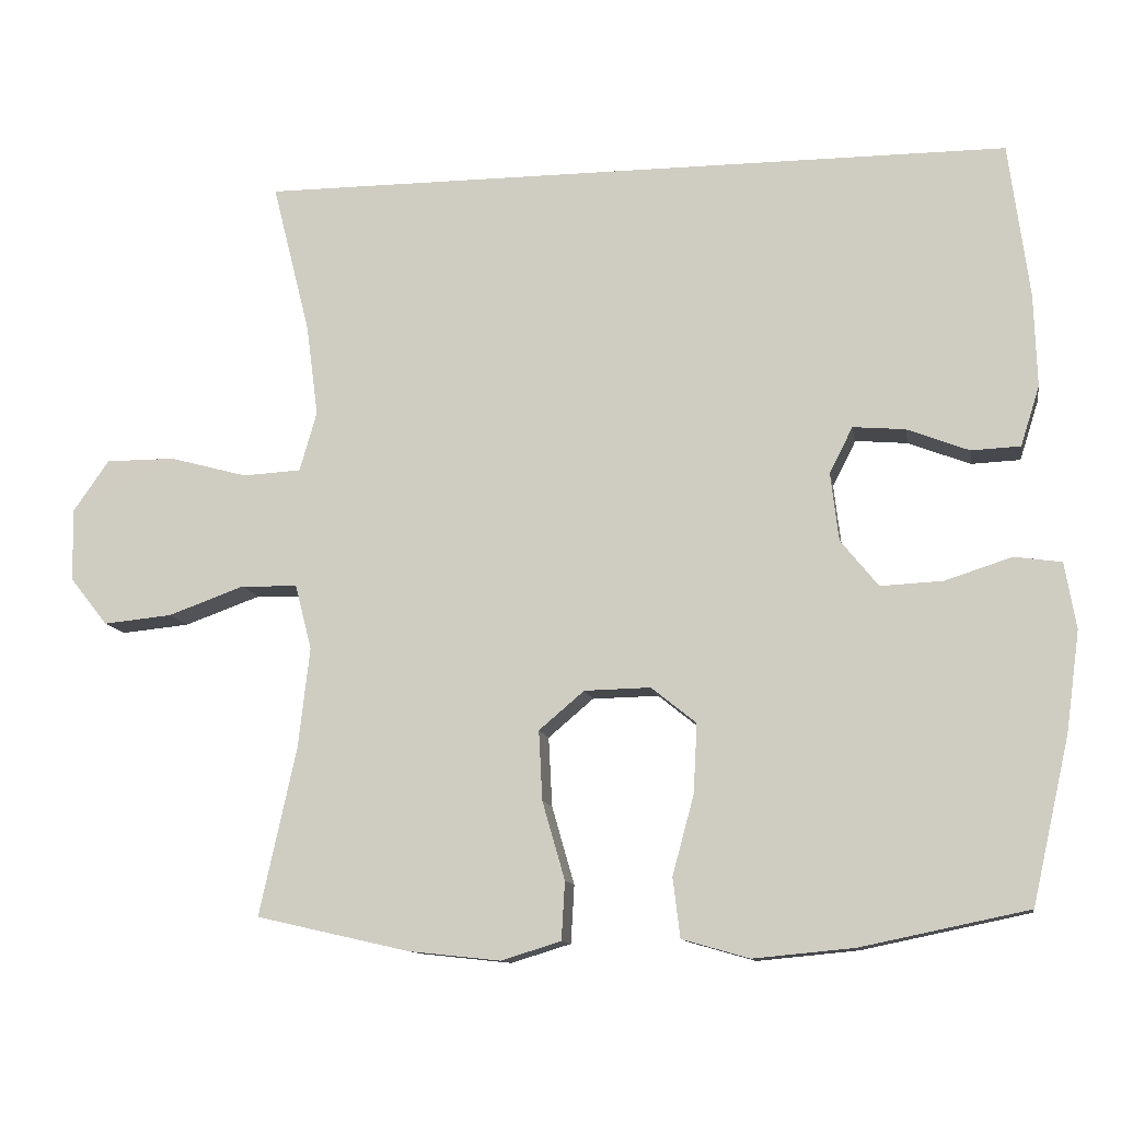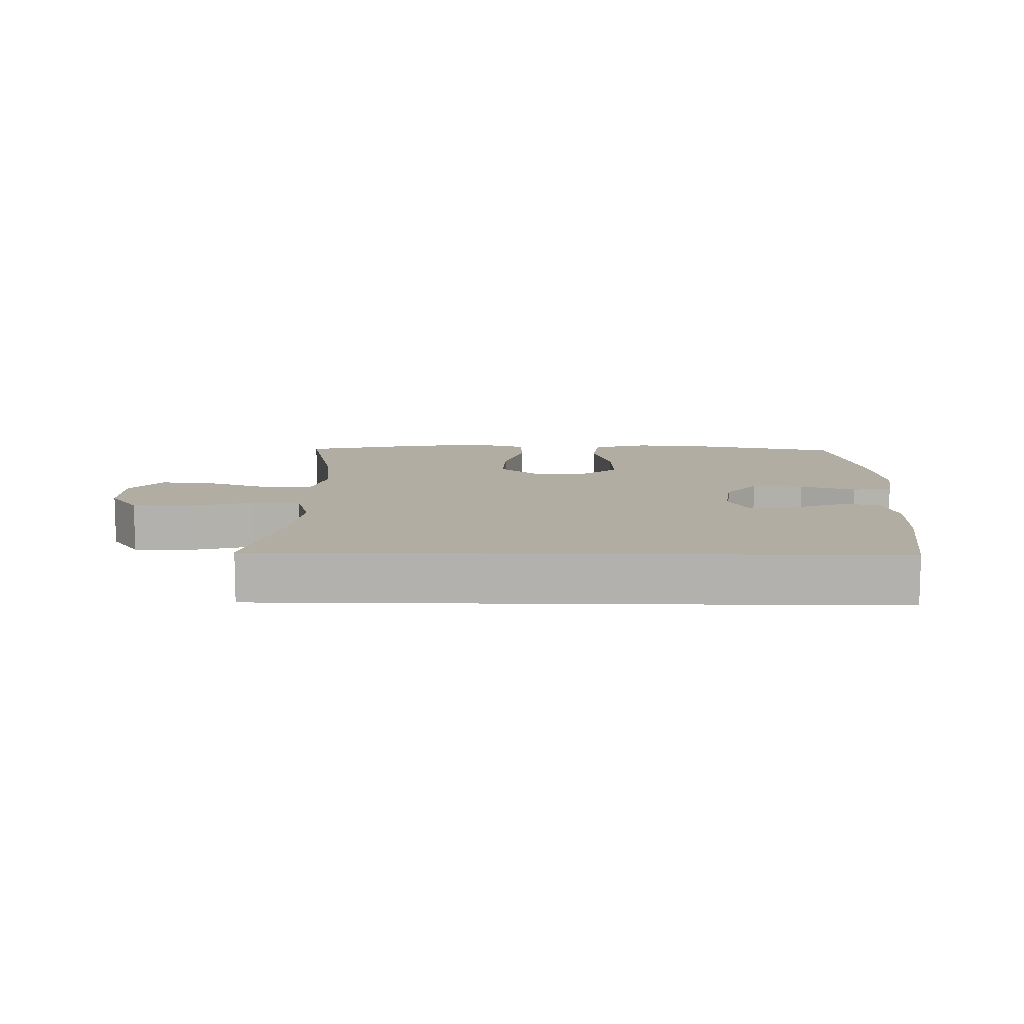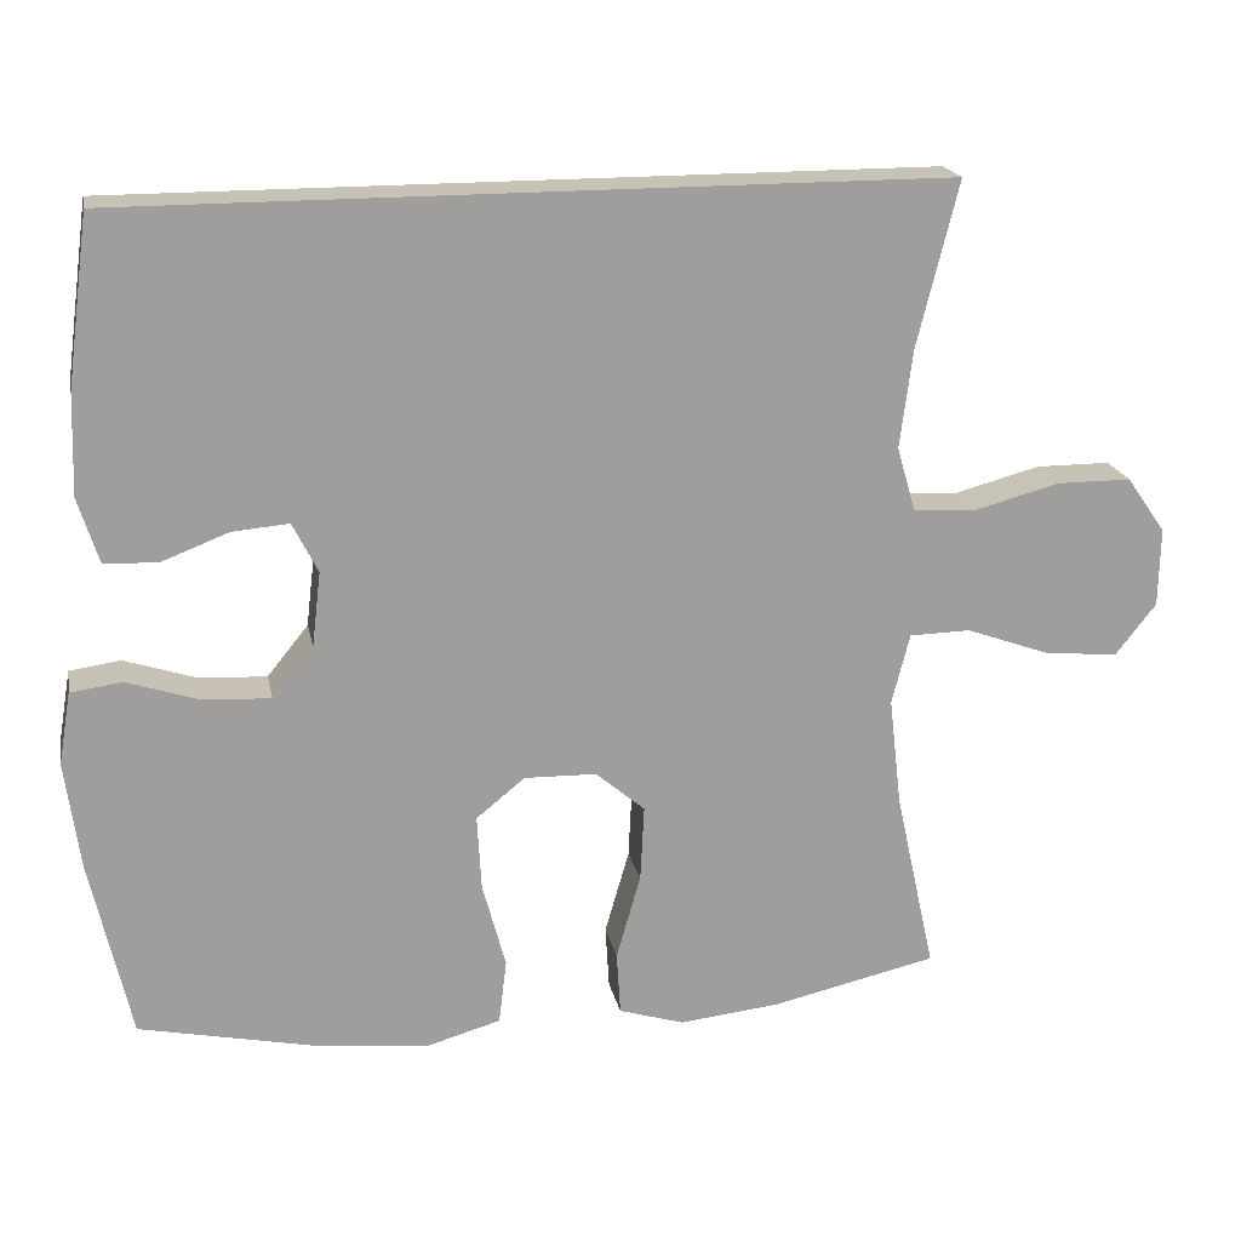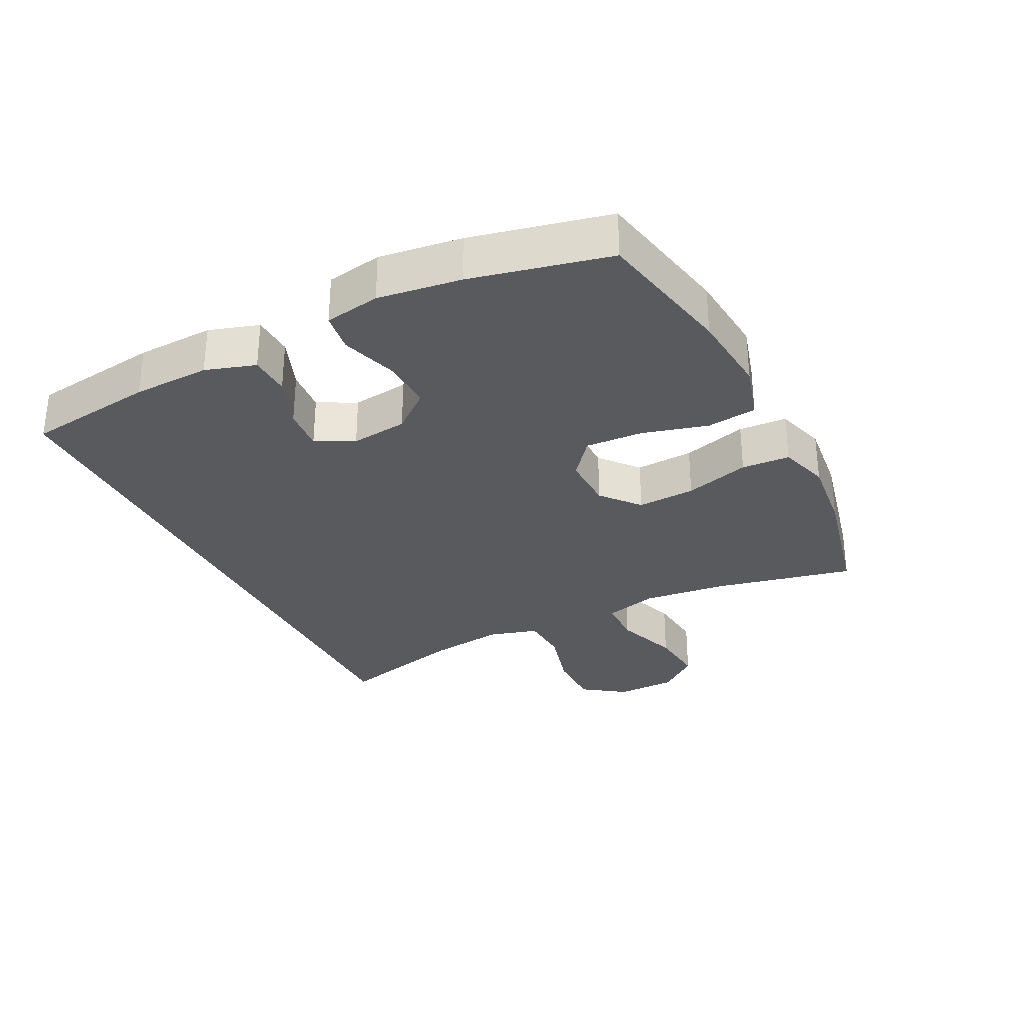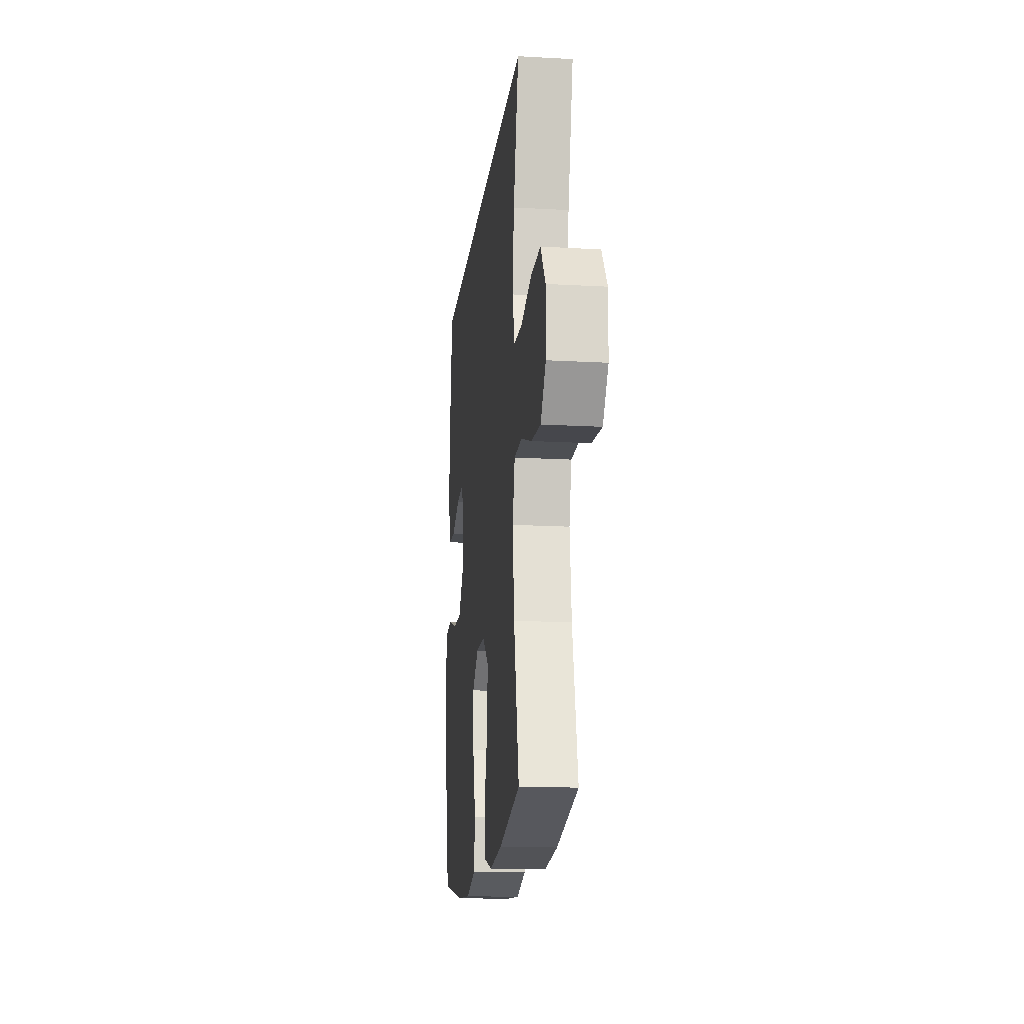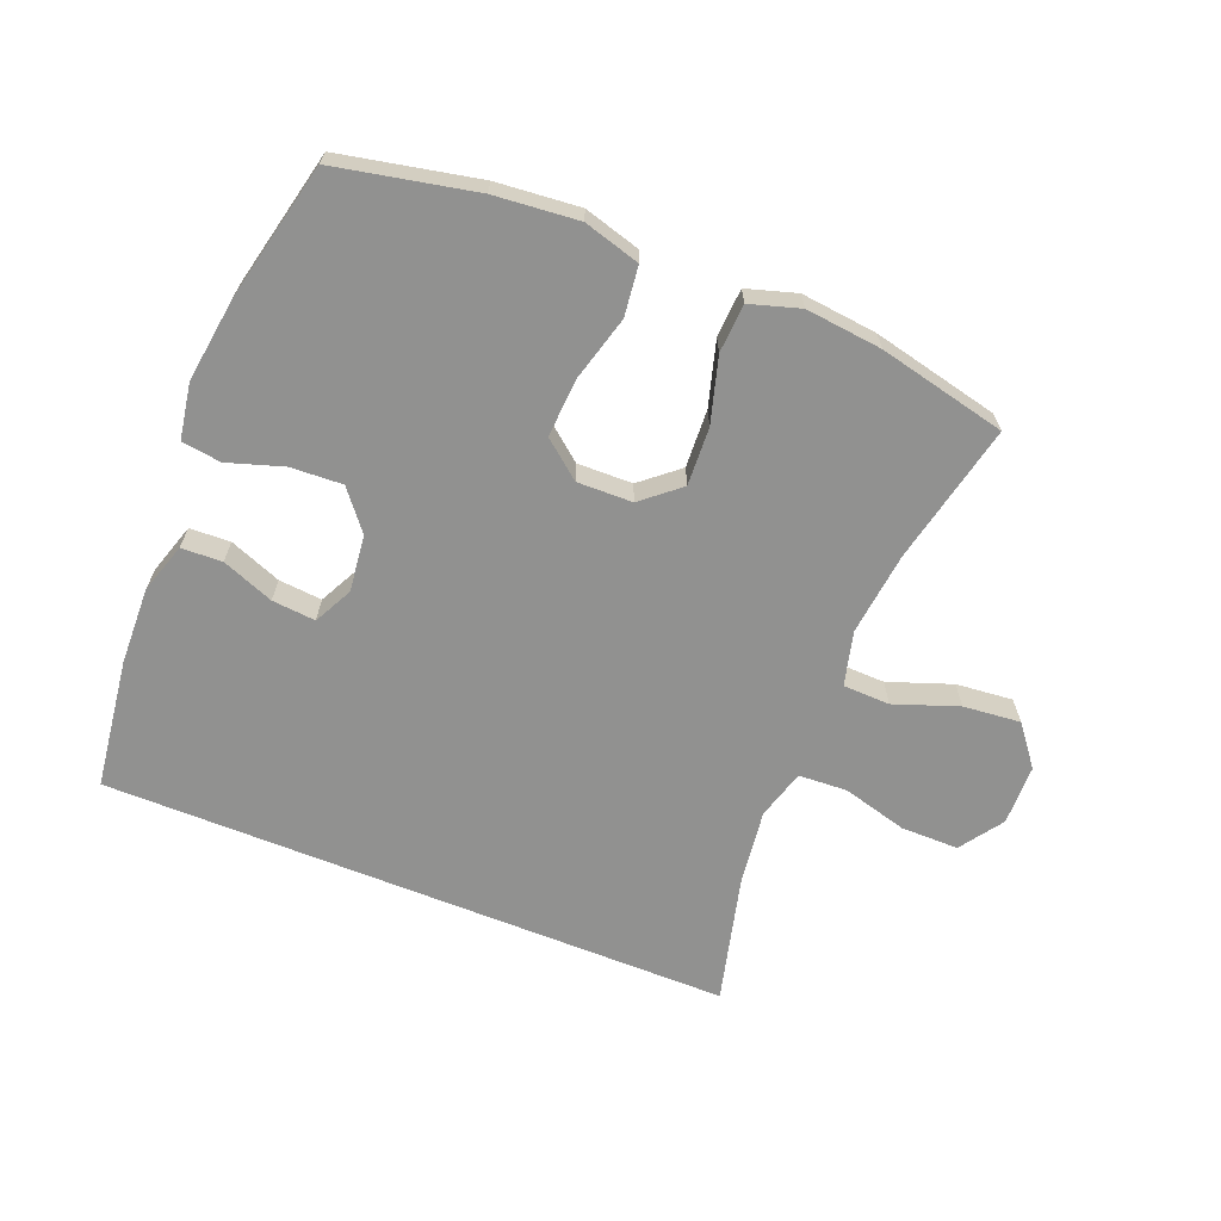
<metadata>
{"format":"obj","ext":"obj","renderer":"f3d","projection":"perspective","resolution":1024,"background":"white","views":[{"elev":-11.5,"azim":9.6,"up":"+Z"},{"elev":10.6,"azim":1.1,"up":"+Y"},{"elev":19.2,"azim":168.9,"up":"+Z"},{"elev":-31.1,"azim":116.7,"up":"+Y"},{"elev":-16.4,"azim":-96.6,"up":"+Z"},{"elev":-66.0,"azim":158.1,"up":"+Y"}]}
</metadata>
<code>
o path818
v -0.2759 0.0375 -0.5392
v -0.1544 0.0375 -0.5522
v -0.07492 0.0375 -0.5279
v -0.07037 0.0375 -0.4508
v -0.1 0.0375 -0.3475
v -0.1048 0.0375 -0.2549
v -0.04481 0.0375 -0.2042
v 0.04306 0.0375 -0.2022
v 0.1027 0.0375 -0.2502
v 0.09755 0.0375 -0.3425
v 0.0692 0.0375 -0.4473
v 0.07878 0.0375 -0.5263
v 0.1681 0.0375 -0.5518
v 0.3015 0.0375 -0.5392
v 0.5228 0.0375 -0.4931
v 0.5725 0.0375 -0.2736
v 0.5904 0.0375 -0.1415
v 0.5754 0.0375 -0.05339
v 0.5127 0.0375 -0.04464
v 0.4244 0.0375 -0.0731
v 0.3418 0.0375 -0.07725
v 0.2917 0.0375 -0.01539
v 0.281 0.0375 0.0748
v 0.3119 0.0375 0.1358
v 0.3811 0.0375 0.1299
v 0.4635 0.0375 0.09801
v 0.5285 0.0375 0.1009
v 0.5538 0.0375 0.1804
v 0.5499 0.0375 0.3032
v 0.5228 0.0375 0.5088
v -0.4789 0.0375 0.5088
v -0.4286 0.0375 0.3073
v -0.413 0.0375 0.1867
v -0.4357 0.0375 0.108
v -0.5126 0.0375 0.1035
v -0.6162 0.0375 0.1315
v -0.7078 0.0375 0.1316
v -0.7553 0.0375 0.06341
v -0.7535 0.0375 -0.03254
v -0.7036 0.0375 -0.09578
v -0.6127 0.0375 -0.08683
v -0.5116 0.0375 -0.05041
v -0.437 0.0375 -0.05226
v -0.4151 0.0375 -0.1377
v -0.4302 0.0375 -0.2705
v -0.4789 0.0375 -0.4931
v -0.2759 -0.0375 -0.5392
v -0.1544 -0.0375 -0.5522
v -0.07492 -0.0375 -0.5279
v -0.07037 -0.0375 -0.4508
v -0.1 -0.0375 -0.3475
v -0.1048 -0.0375 -0.2549
v -0.04481 -0.0375 -0.2042
v 0.04306 -0.0375 -0.2022
v 0.1027 -0.0375 -0.2502
v 0.09755 -0.0375 -0.3425
v 0.0692 -0.0375 -0.4473
v 0.07878 -0.0375 -0.5263
v 0.1681 -0.0375 -0.5518
v 0.3015 -0.0375 -0.5392
v 0.5228 -0.0375 -0.4931
v 0.5725 -0.0375 -0.2736
v 0.5904 -0.0375 -0.1415
v 0.5754 -0.0375 -0.05339
v 0.5127 -0.0375 -0.04464
v 0.4244 -0.0375 -0.0731
v 0.3418 -0.0375 -0.07725
v 0.2917 -0.0375 -0.01539
v 0.281 -0.0375 0.0748
v 0.3119 -0.0375 0.1358
v 0.3811 -0.0375 0.1299
v 0.4635 -0.0375 0.09801
v 0.5285 -0.0375 0.1009
v 0.5538 -0.0375 0.1804
v 0.5499 -0.0375 0.3032
v 0.5228 -0.0375 0.5088
v -0.4789 -0.0375 0.5088
v -0.4286 -0.0375 0.3073
v -0.413 -0.0375 0.1867
v -0.4357 -0.0375 0.108
v -0.5126 -0.0375 0.1035
v -0.6162 -0.0375 0.1315
v -0.7078 -0.0375 0.1316
v -0.7553 -0.0375 0.06341
v -0.7535 -0.0375 -0.03254
v -0.7036 -0.0375 -0.09578
v -0.6127 -0.0375 -0.08683
v -0.5116 -0.0375 -0.05041
v -0.437 -0.0375 -0.05226
v -0.4151 -0.0375 -0.1377
v -0.4302 -0.0375 -0.2705
v -0.4789 -0.0375 -0.4931
v -0.7078 0.0375 0.1316
v -0.7553 0.0375 0.06341
v -0.7535 0.0375 -0.03254
v -0.7036 0.0375 -0.09578
v -0.6162 0.0375 0.1315
v -0.6127 0.0375 -0.08683
v -0.5126 0.0375 0.1035
v -0.5116 0.0375 -0.05041
v -0.4357 0.0375 0.108
v -0.4357 0.0375 0.108
v -0.437 0.0375 -0.05226
v -0.437 0.0375 -0.05226
v 0.5228 0.0375 0.5088
v 0.5228 0.0375 0.5088
v -0.4789 0.0375 0.5088
v -0.4789 0.0375 0.5088
v -0.4302 0.0375 -0.2705
v -0.4789 0.0375 -0.4931
v -0.4789 0.0375 -0.4931
v -0.4286 0.0375 0.3073
v -0.4151 0.0375 -0.1377
v -0.413 0.0375 0.1867
v -0.2759 0.0375 -0.5392
v -0.1544 0.0375 -0.5522
v -0.1 0.0375 -0.3475
v -0.1048 0.0375 -0.2549
v -0.07492 0.0375 -0.5279
v -0.07492 0.0375 -0.5279
v -0.04481 0.0375 -0.2042
v -0.07037 0.0375 -0.4508
v 0.04306 0.0375 -0.2022
v 0.1027 0.0375 -0.2502
v 0.09755 0.0375 -0.3425
v 0.0692 0.0375 -0.4473
v 0.07878 0.0375 -0.5263
v 0.07878 0.0375 -0.5263
v 0.1681 0.0375 -0.5518
v 0.281 0.0375 0.0748
v 0.3119 0.0375 0.1358
v 0.3119 0.0375 0.1358
v 0.3015 0.0375 -0.5392
v 0.2917 0.0375 -0.01539
v 0.3418 0.0375 -0.07725
v 0.3811 0.0375 0.1299
v 0.4244 0.0375 -0.0731
v 0.4635 0.0375 0.09801
v 0.5127 0.0375 -0.04464
v 0.5285 0.0375 0.1009
v 0.5285 0.0375 0.1009
v 0.5228 0.0375 -0.4931
v 0.5228 0.0375 -0.4931
v 0.5754 0.0375 -0.05339
v 0.5754 0.0375 -0.05339
v 0.5538 0.0375 0.1804
v 0.5499 0.0375 0.3032
v 0.5725 0.0375 -0.2736
v 0.5904 0.0375 -0.1415
v -0.7078 -0.0375 0.1316
v -0.7553 -0.0375 0.06341
v -0.7535 -0.0375 -0.03254
v -0.7036 -0.0375 -0.09578
v -0.6162 -0.0375 0.1315
v -0.6127 -0.0375 -0.08683
v -0.5126 -0.0375 0.1035
v -0.5116 -0.0375 -0.05041
v -0.4357 -0.0375 0.108
v -0.4357 -0.0375 0.108
v -0.437 -0.0375 -0.05226
v -0.437 -0.0375 -0.05226
v 0.5228 -0.0375 0.5088
v 0.5228 -0.0375 0.5088
v -0.4789 -0.0375 0.5088
v -0.4789 -0.0375 0.5088
v -0.4302 -0.0375 -0.2705
v -0.4789 -0.0375 -0.4931
v -0.4789 -0.0375 -0.4931
v -0.4286 -0.0375 0.3073
v -0.4151 -0.0375 -0.1377
v -0.413 -0.0375 0.1867
v -0.2759 -0.0375 -0.5392
v -0.1544 -0.0375 -0.5522
v -0.1 -0.0375 -0.3475
v -0.1048 -0.0375 -0.2549
v -0.07492 -0.0375 -0.5279
v -0.07492 -0.0375 -0.5279
v -0.04481 -0.0375 -0.2042
v -0.07037 -0.0375 -0.4508
v 0.04306 -0.0375 -0.2022
v 0.1027 -0.0375 -0.2502
v 0.09755 -0.0375 -0.3425
v 0.0692 -0.0375 -0.4473
v 0.07878 -0.0375 -0.5263
v 0.07878 -0.0375 -0.5263
v 0.1681 -0.0375 -0.5518
v 0.281 -0.0375 0.0748
v 0.3119 -0.0375 0.1358
v 0.3119 -0.0375 0.1358
v 0.3015 -0.0375 -0.5392
v 0.2917 -0.0375 -0.01539
v 0.3418 -0.0375 -0.07725
v 0.3811 -0.0375 0.1299
v 0.4244 -0.0375 -0.0731
v 0.4635 -0.0375 0.09801
v 0.5127 -0.0375 -0.04464
v 0.5285 -0.0375 0.1009
v 0.5285 -0.0375 0.1009
v 0.5228 -0.0375 -0.4931
v 0.5228 -0.0375 -0.4931
v 0.5754 -0.0375 -0.05339
v 0.5754 -0.0375 -0.05339
v 0.5538 -0.0375 0.1804
v 0.5499 -0.0375 0.3032
v 0.5725 -0.0375 -0.2736
v 0.5904 -0.0375 -0.1415
f 190 182 186
f 192 181 190
f 162 188 204
f 180 187 178
f 205 192 190
f 191 187 180
f 187 171 178
f 199 205 190
f 158 156 160
f 151 155 154
f 155 151 152
f 194 206 196
f 186 183 184
f 178 160 170
f 197 203 195
f 172 174 166
f 160 156 157
f 193 204 188
f 192 205 194
f 195 203 193
f 175 166 174
f 203 204 193
f 201 196 206
f 178 170 175
f 186 182 183
f 173 174 172
f 178 171 158
f 155 152 153
f 174 173 179
f 179 173 176
f 175 170 166
f 164 188 162
f 172 166 167
f 192 191 181
f 190 181 182
f 158 160 178
f 181 191 180
f 188 171 187
f 206 194 205
f 157 154 155
f 150 151 154
f 169 188 164
f 154 157 156
f 171 188 169
f 37 38 84 83
f 38 39 85 84
f 39 40 86 85
f 36 37 83 82
f 40 41 87 86
f 35 36 82 81
f 41 42 88 87
f 102 35 81 159
f 42 104 161 88
f 106 108 165 163
f 45 111 168 91
f 31 32 78 77
f 43 44 90 89
f 33 34 80 79
f 44 45 91 90
f 32 33 79 78
f 46 1 47 92
f 1 2 48 47
f 5 6 52 51
f 2 120 177 48
f 6 7 53 52
f 4 5 51 50
f 3 4 50 49
f 7 8 54 53
f 8 9 55 54
f 10 11 57 56
f 11 128 185 57
f 12 13 59 58
f 9 10 56 55
f 23 132 189 69
f 13 14 60 59
f 22 23 69 68
f 21 22 68 67
f 24 25 71 70
f 20 21 67 66
f 25 26 72 71
f 19 20 66 65
f 26 141 198 72
f 14 143 200 60
f 145 19 65 202
f 27 28 74 73
f 29 30 76 75
f 28 29 75 74
f 15 16 62 61
f 17 18 64 63
f 16 17 63 62
f 133 129 125
f 135 133 124
f 105 147 131
f 123 121 130
f 148 133 135
f 134 123 130
f 130 121 114
f 142 133 148
f 101 103 99
f 94 97 98
f 98 95 94
f 137 139 149
f 129 127 126
f 121 113 103
f 140 138 146
f 115 109 117
f 103 100 99
f 136 131 147
f 135 137 148
f 138 136 146
f 118 117 109
f 146 136 147
f 144 149 139
f 121 118 113
f 129 126 125
f 116 115 117
f 121 101 114
f 98 96 95
f 117 122 116
f 122 119 116
f 118 109 113
f 107 105 131
f 115 110 109
f 135 124 134
f 133 125 124
f 101 121 103
f 124 123 134
f 131 130 114
f 149 148 137
f 100 98 97
f 93 97 94
f 112 107 131
f 97 99 100
f 114 112 131

</code>
